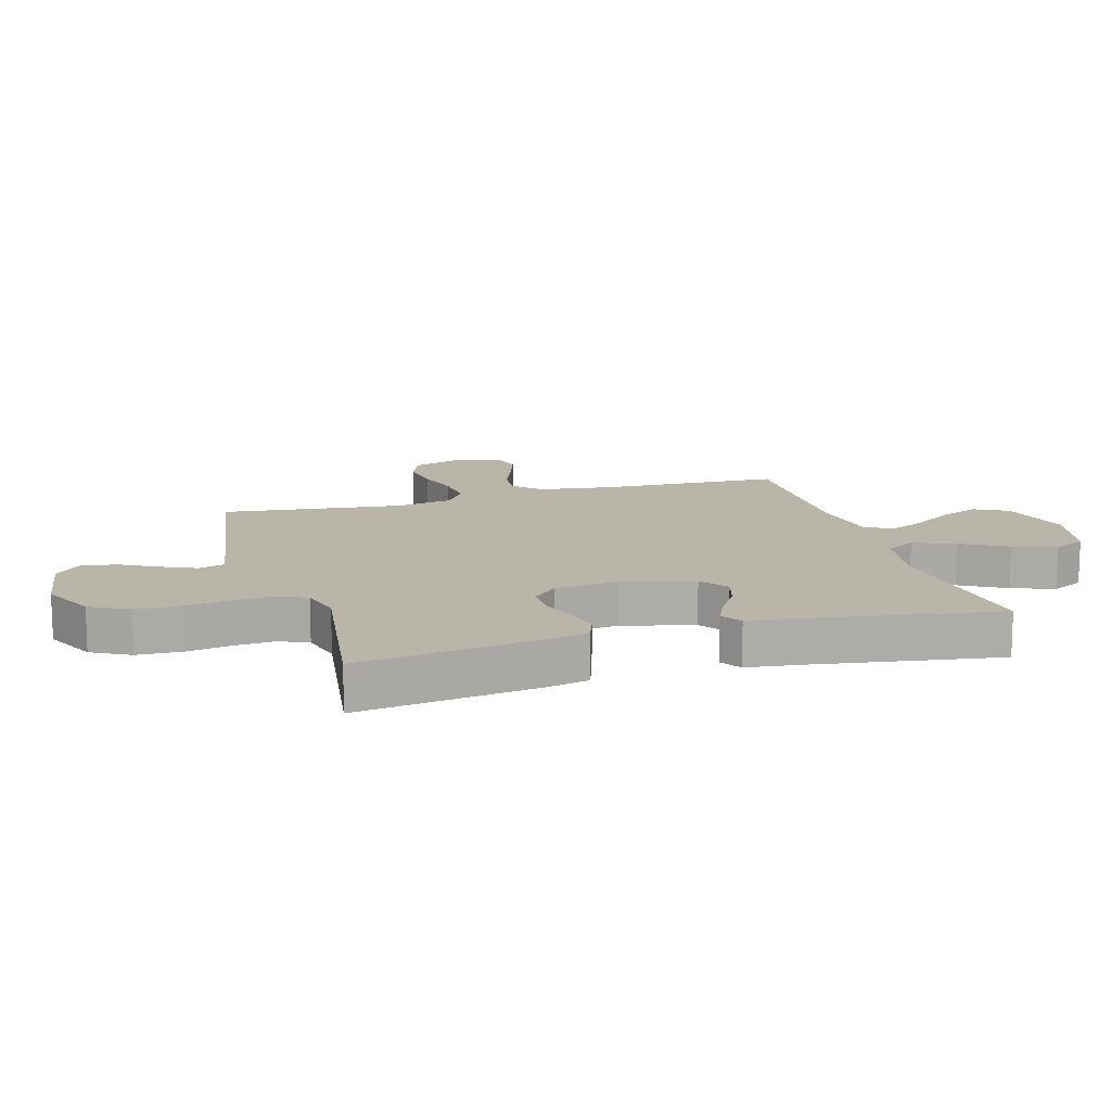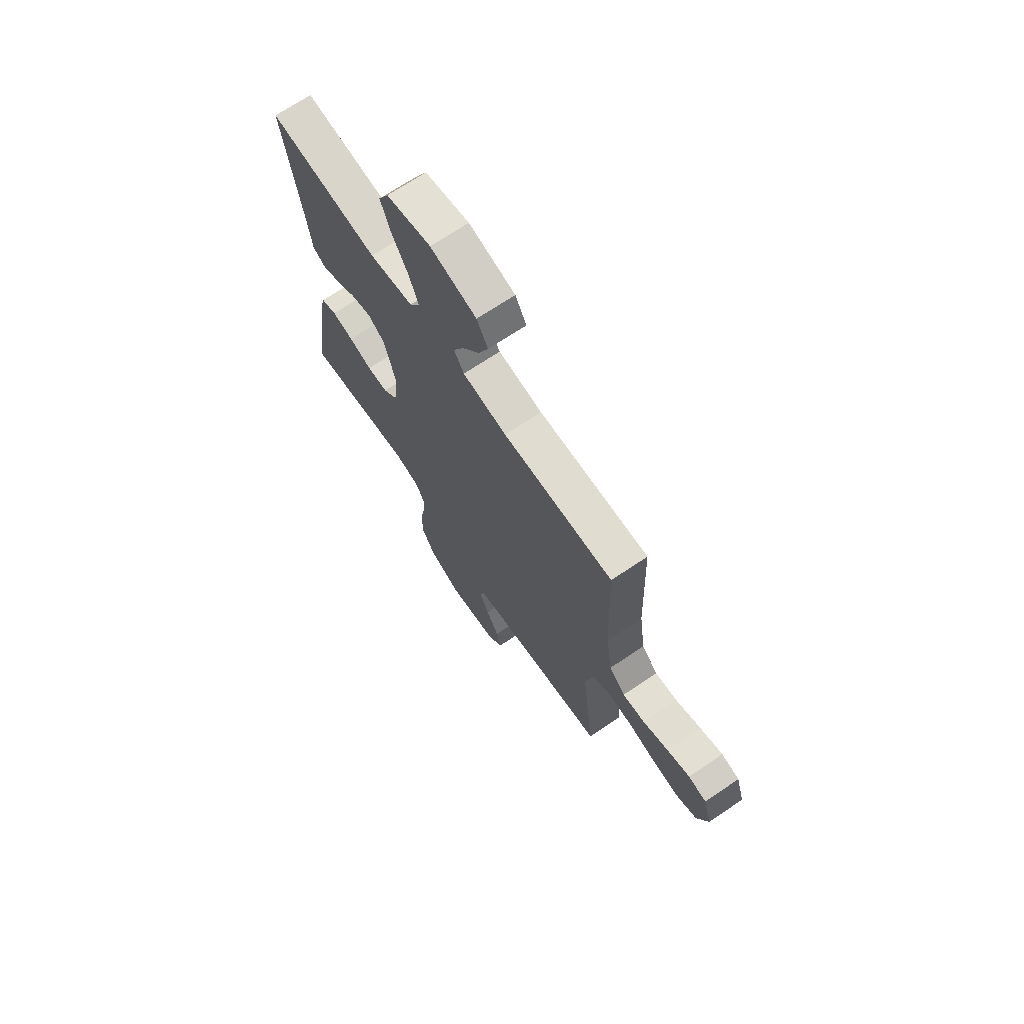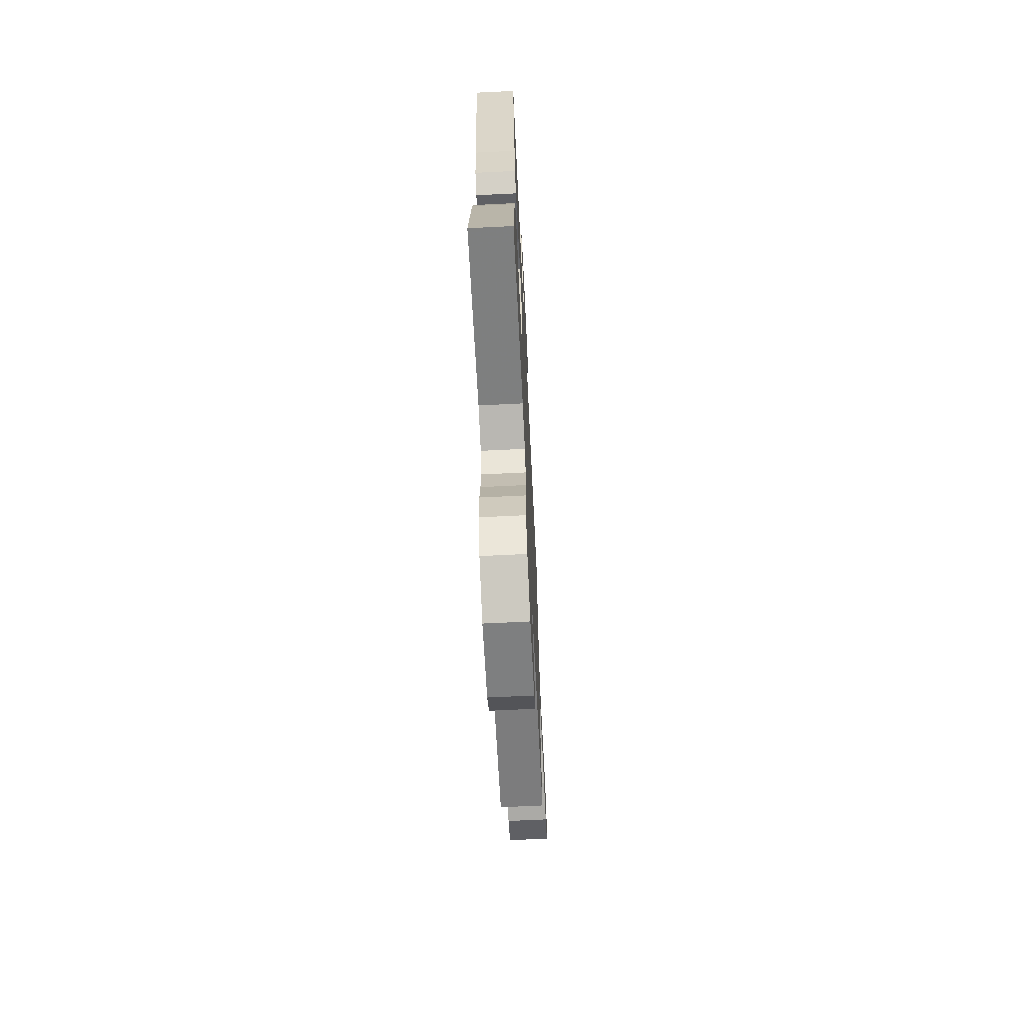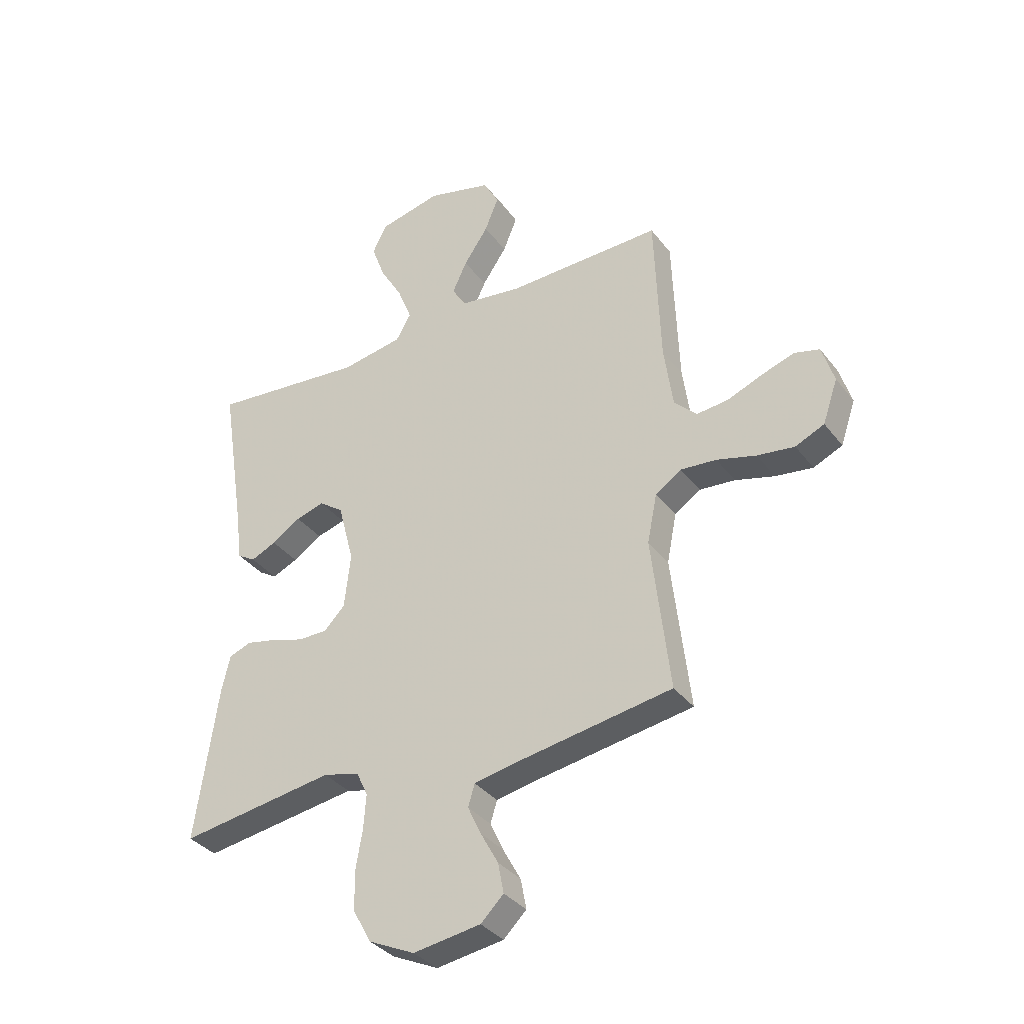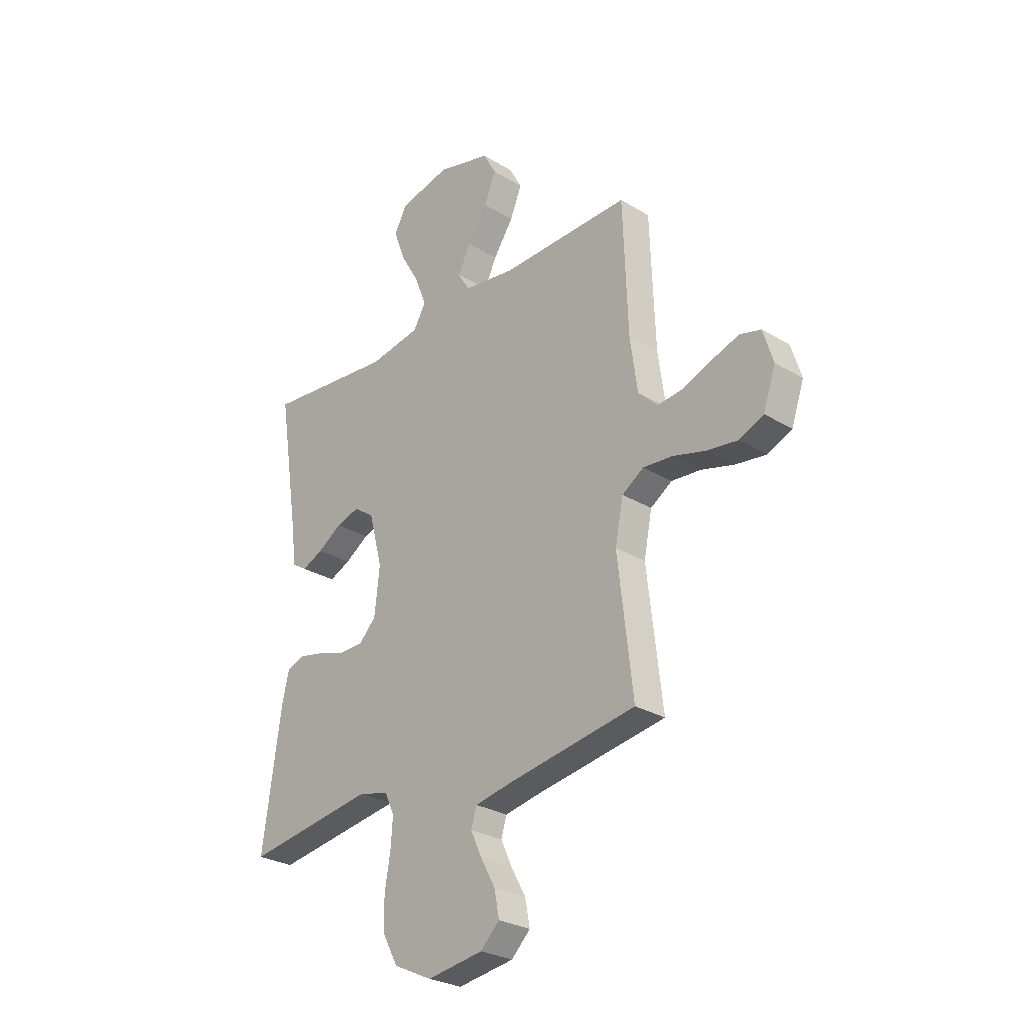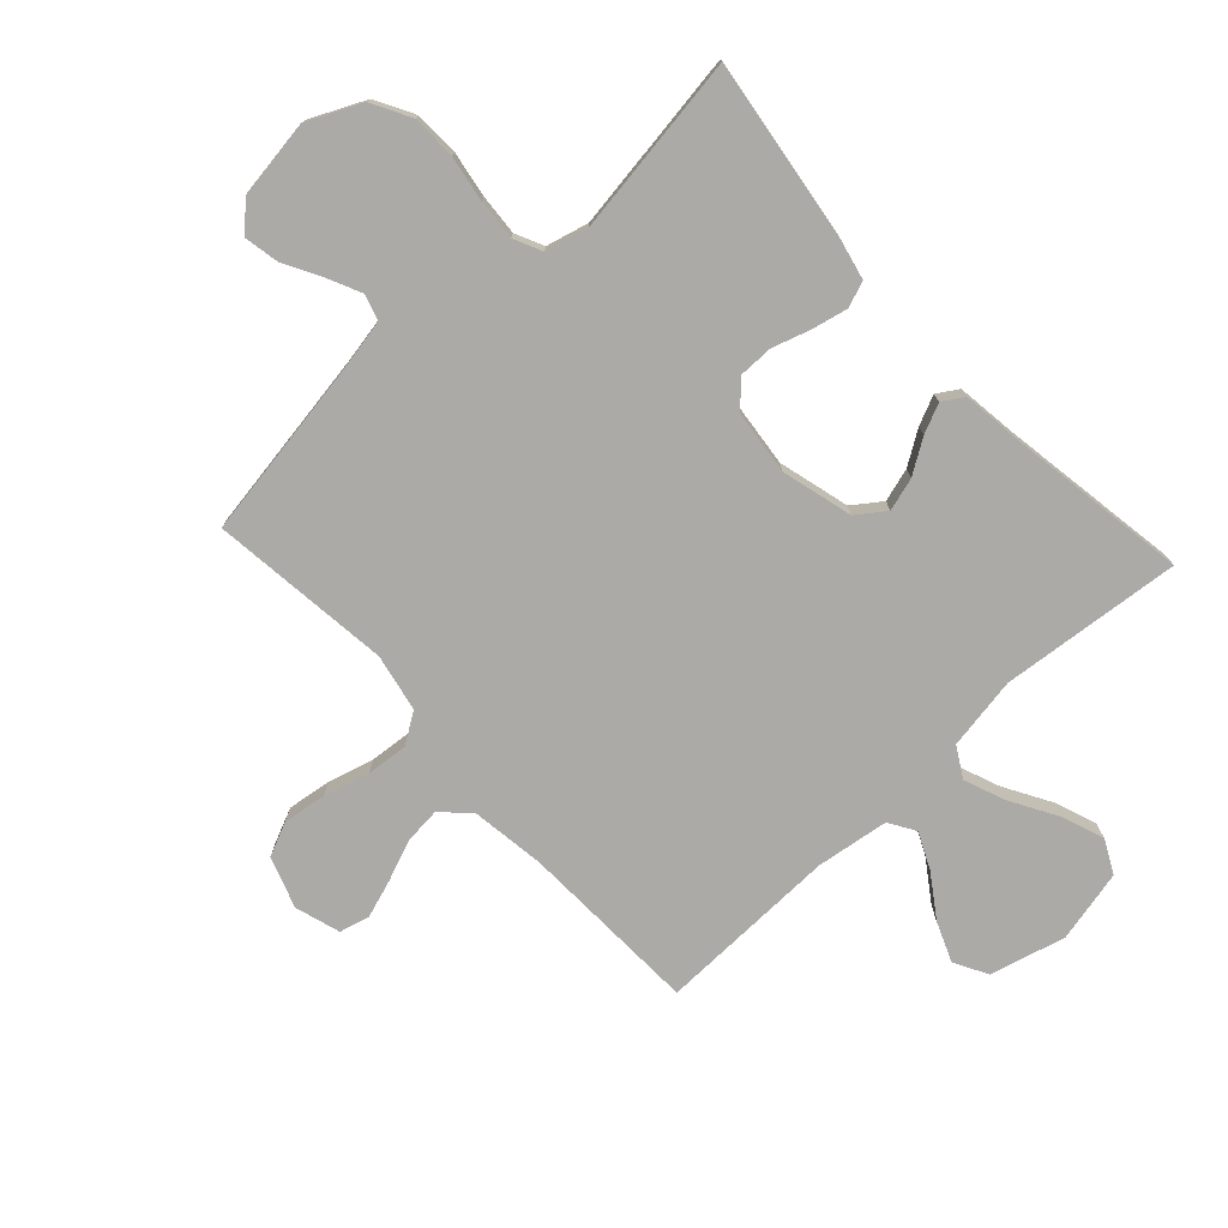
<metadata>
{"format":"obj","ext":"obj","renderer":"f3d","projection":"perspective","resolution":1024,"background":"white","views":[{"elev":13.4,"azim":-106.4,"up":"+Y"},{"elev":70.2,"azim":56.1,"up":"+Z"},{"elev":-67.9,"azim":-87.2,"up":"+Z"},{"elev":-35.3,"azim":32.1,"up":"+Z"},{"elev":-27.8,"azim":47.3,"up":"+Z"},{"elev":-75.9,"azim":-137.3,"up":"+Y"}]}
</metadata>
<code>
v 0.5 0.07 -0.5
v 0.2 0.07 -0.548
v 0.116 0.07 -0.564
v 0.103 0.07 -0.606
v 0.129 0.07 -0.662
v 0.163 0.07 -0.724
v 0.174 0.07 -0.782
v 0.13 0.07 -0.825
v 0 0.07 -0.844
v -0.089 0.07 -0.802
v -0.124 0.07 -0.738
v -0.126 0.07 -0.664
v -0.113 0.07 -0.588
v -0.108 0.07 -0.521
v -0.13 0.07 -0.474
v -0.2 0.07 -0.456
v -0.5 0.07 -0.5
v -0.457 0.07 -0.2
v -0.441 0.07 -0.131
v -0.398 0.07 -0.115
v -0.339 0.07 -0.128
v -0.276 0.07 -0.148
v -0.219 0.07 -0.148
v -0.179 0.07 -0.107
v -0.167 0.07 0
v -0.198 0.07 0.118
v -0.245 0.07 0.152
v -0.3 0.07 0.136
v -0.356 0.07 0.1
v -0.405 0.07 0.078
v -0.44 0.07 0.1
v -0.453 0.07 0.2
v -0.5 0.07 0.5
v -0.2 0.07 0.47
v -0.08 0.07 0.49
v -0.051 0.07 0.54
v -0.078 0.07 0.609
v -0.122 0.07 0.685
v -0.148 0.07 0.756
v -0.12 0.07 0.811
v 0 0.07 0.838
v 0.125 0.07 0.805
v 0.155 0.07 0.75
v 0.128 0.07 0.684
v 0.081 0.07 0.615
v 0.053 0.07 0.555
v 0.08 0.07 0.511
v 0.2 0.07 0.494
v 0.5 0.07 0.5
v 0.511 0.07 0.2
v 0.528 0.07 0.078
v 0.572 0.07 0.034
v 0.633 0.07 0.04
v 0.701 0.07 0.067
v 0.764 0.07 0.088
v 0.813 0.07 0.075
v 0.836 0.07 0
v 0.807 0.07 -0.084
v 0.751 0.07 -0.109
v 0.679 0.07 -0.099
v 0.603 0.07 -0.078
v 0.534 0.07 -0.072
v 0.484 0.07 -0.105
v 0.465 0.07 -0.2
v 0.5 0 -0.5
v 0.2 0 -0.548
v 0.116 0 -0.564
v 0.103 0 -0.606
v 0.129 0 -0.662
v 0.163 0 -0.724
v 0.174 0 -0.782
v 0.13 0 -0.825
v 0 0 -0.844
v -0.089 0 -0.802
v -0.124 0 -0.738
v -0.126 0 -0.664
v -0.113 0 -0.588
v -0.108 0 -0.521
v -0.13 0 -0.474
v -0.2 0 -0.456
v -0.5 0 -0.5
v -0.457 0 -0.2
v -0.441 0 -0.131
v -0.398 0 -0.115
v -0.339 0 -0.128
v -0.276 0 -0.148
v -0.219 0 -0.148
v -0.179 0 -0.107
v -0.167 0 0
v -0.198 0 0.118
v -0.245 0 0.152
v -0.3 0 0.136
v -0.356 0 0.1
v -0.405 0 0.078
v -0.44 0 0.1
v -0.453 0 0.2
v -0.5 0 0.5
v -0.2 0 0.47
v -0.08 0 0.49
v -0.051 0 0.54
v -0.078 0 0.609
v -0.122 0 0.685
v -0.148 0 0.756
v -0.12 0 0.811
v 0 0 0.838
v 0.125 0 0.805
v 0.155 0 0.75
v 0.128 0 0.684
v 0.081 0 0.615
v 0.053 0 0.555
v 0.08 0 0.511
v 0.2 0 0.494
v 0.5 0 0.5
v 0.511 0 0.2
v 0.528 0 0.078
v 0.572 0 0.034
v 0.633 0 0.04
v 0.701 0 0.067
v 0.764 0 0.088
v 0.813 0 0.075
v 0.836 0 0
v 0.807 0 -0.084
v 0.751 0 -0.109
v 0.679 0 -0.099
v 0.603 0 -0.078
v 0.534 0 -0.072
v 0.484 0 -0.105
v 0.465 0 -0.2
f 58 59 60 61
f 58 61 62
f 57 58 62
f 56 57 62
f 53 54 55 56
f 53 56 62
f 52 53 62 63
f 48 49 50
f 47 48 50 51
f 42 43 44 45
f 42 45 46
f 41 42 46
f 40 41 46
f 37 38 39 40
f 36 37 40 46
f 35 36 46 47
f 32 33 34
f 28 29 30 31
f 27 28 31 32
f 19 20 21 22
f 17 18 19 22
f 16 17 22 23
f 15 16 23 24
f 10 11 12 13
f 10 13 14
f 9 10 14
f 8 9 14
f 5 6 7 8
f 4 5 8 14
f 3 4 14 15
f 64 1 2
f 63 64 2 3
f 27 32 34 35
f 26 27 35 47
f 25 26 47 51
f 25 51 52 63
f 24 25 63
f 3 15 24 63
f 125 124 123 122
f 126 125 122
f 126 122 121
f 126 121 120
f 120 119 118 117
f 126 120 117
f 127 126 117 116
f 114 113 112
f 115 114 112 111
f 109 108 107 106
f 110 109 106
f 110 106 105
f 110 105 104
f 104 103 102 101
f 110 104 101 100
f 111 110 100 99
f 98 97 96
f 95 94 93 92
f 96 95 92 91
f 86 85 84 83
f 86 83 82 81
f 87 86 81 80
f 88 87 80 79
f 77 76 75 74
f 78 77 74
f 78 74 73
f 78 73 72
f 72 71 70 69
f 78 72 69 68
f 79 78 68 67
f 66 65 128
f 67 66 128 127
f 99 98 96 91
f 111 99 91 90
f 115 111 90 89
f 127 116 115 89
f 127 89 88
f 127 88 79 67
f 1 65 66 2
f 2 66 67 3
f 3 67 68 4
f 4 68 69 5
f 5 69 70 6
f 6 70 71 7
f 7 71 72 8
f 8 72 73 9
f 9 73 74 10
f 10 74 75 11
f 11 75 76 12
f 12 76 77 13
f 13 77 78 14
f 14 78 79 15
f 15 79 80 16
f 16 80 81 17
f 17 81 82 18
f 18 82 83 19
f 19 83 84 20
f 20 84 85 21
f 21 85 86 22
f 22 86 87 23
f 23 87 88 24
f 24 88 89 25
f 25 89 90 26
f 26 90 91 27
f 27 91 92 28
f 28 92 93 29
f 29 93 94 30
f 30 94 95 31
f 31 95 96 32
f 32 96 97 33
f 33 97 98 34
f 34 98 99 35
f 35 99 100 36
f 36 100 101 37
f 37 101 102 38
f 38 102 103 39
f 39 103 104 40
f 40 104 105 41
f 41 105 106 42
f 42 106 107 43
f 43 107 108 44
f 44 108 109 45
f 45 109 110 46
f 46 110 111 47
f 47 111 112 48
f 48 112 113 49
f 49 113 114 50
f 50 114 115 51
f 51 115 116 52
f 52 116 117 53
f 53 117 118 54
f 54 118 119 55
f 55 119 120 56
f 56 120 121 57
f 57 121 122 58
f 58 122 123 59
f 59 123 124 60
f 60 124 125 61
f 61 125 126 62
f 62 126 127 63
f 63 127 128 64
f 64 128 65 1

</code>
